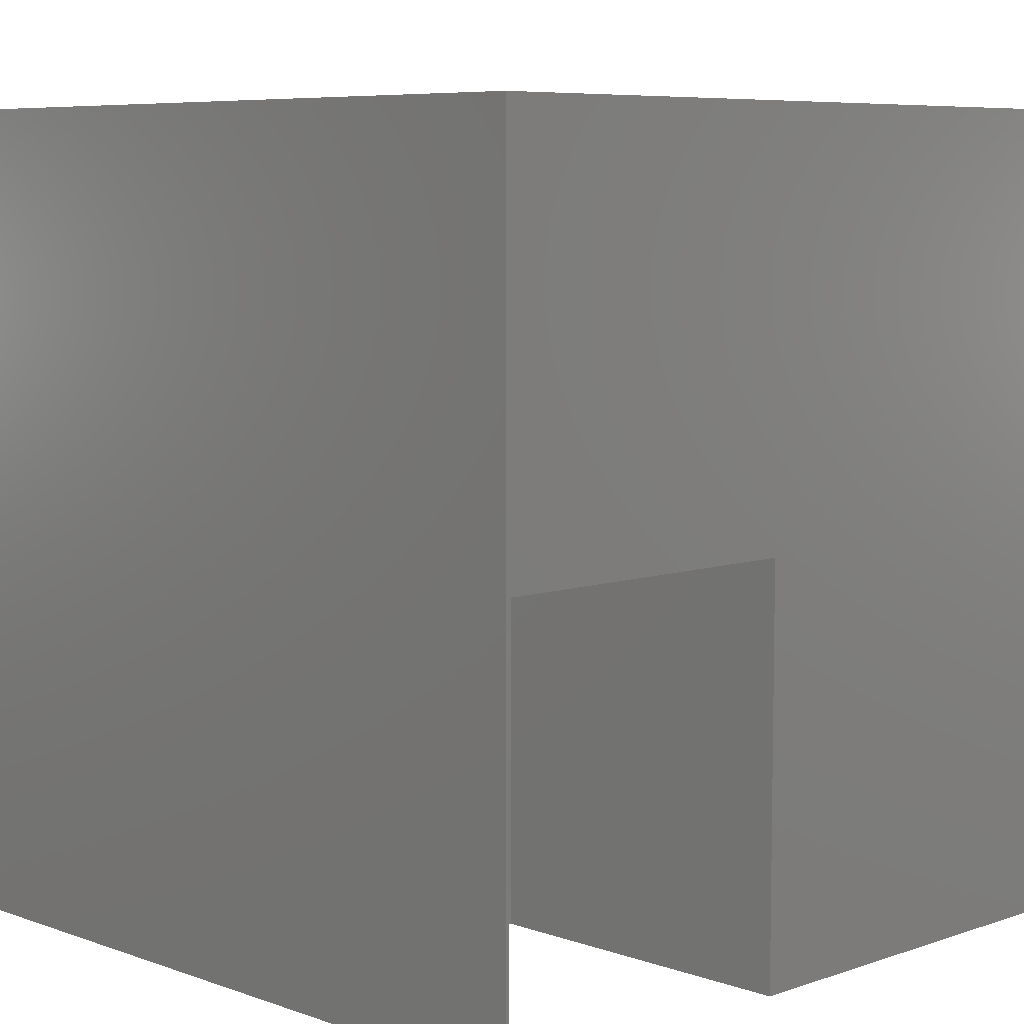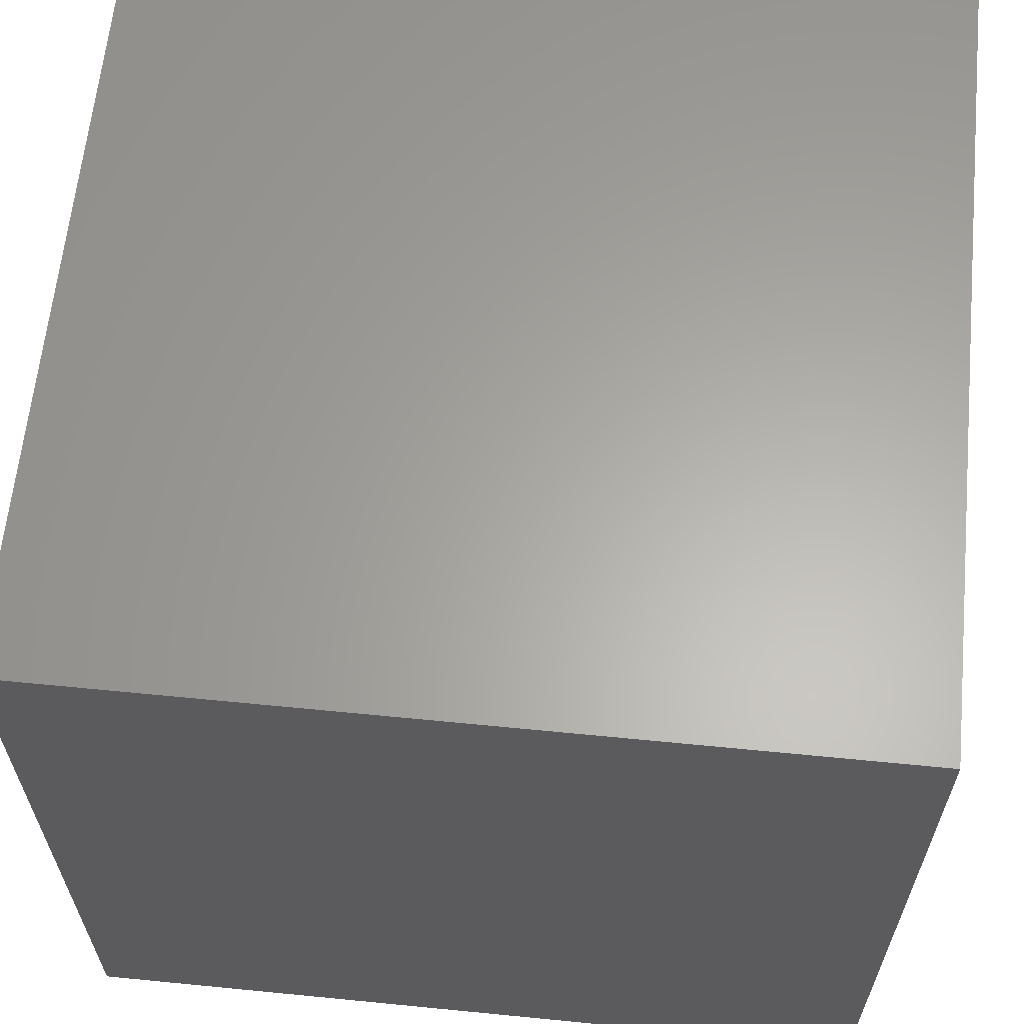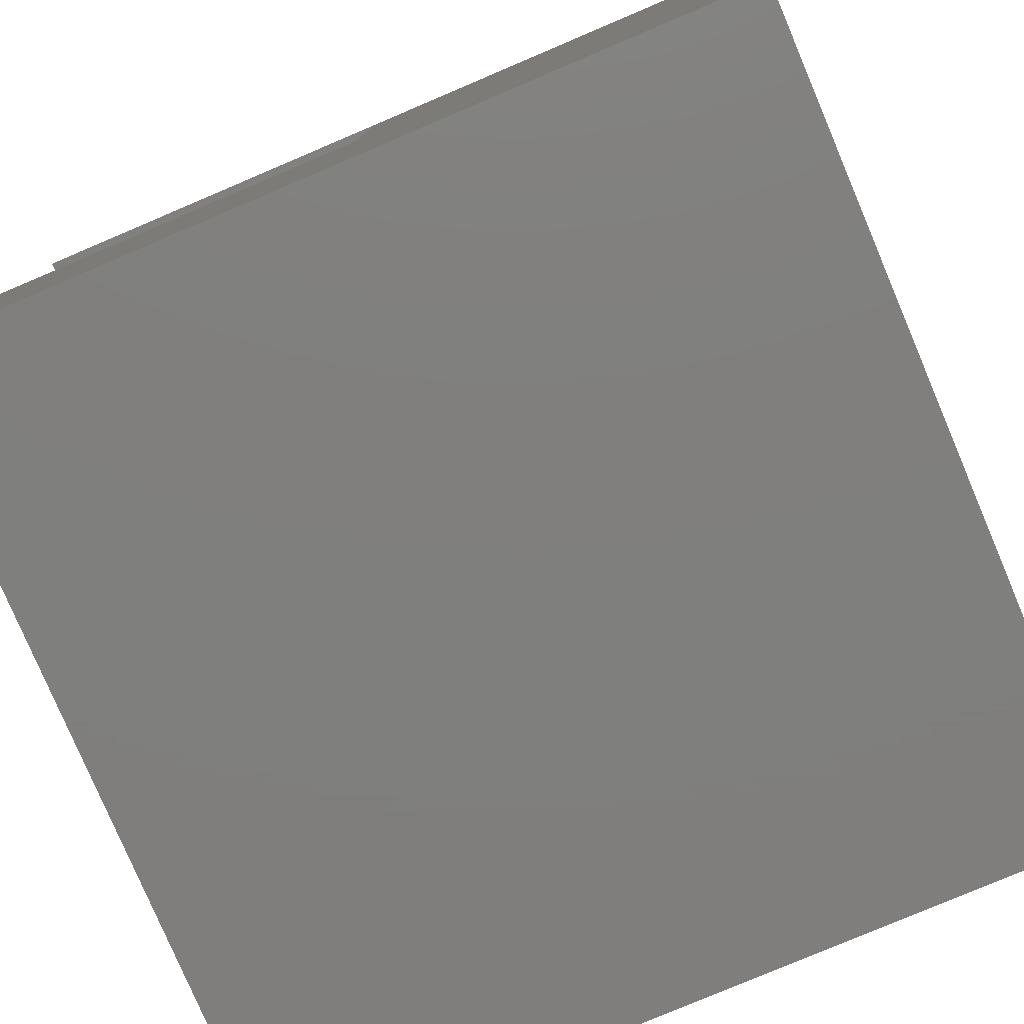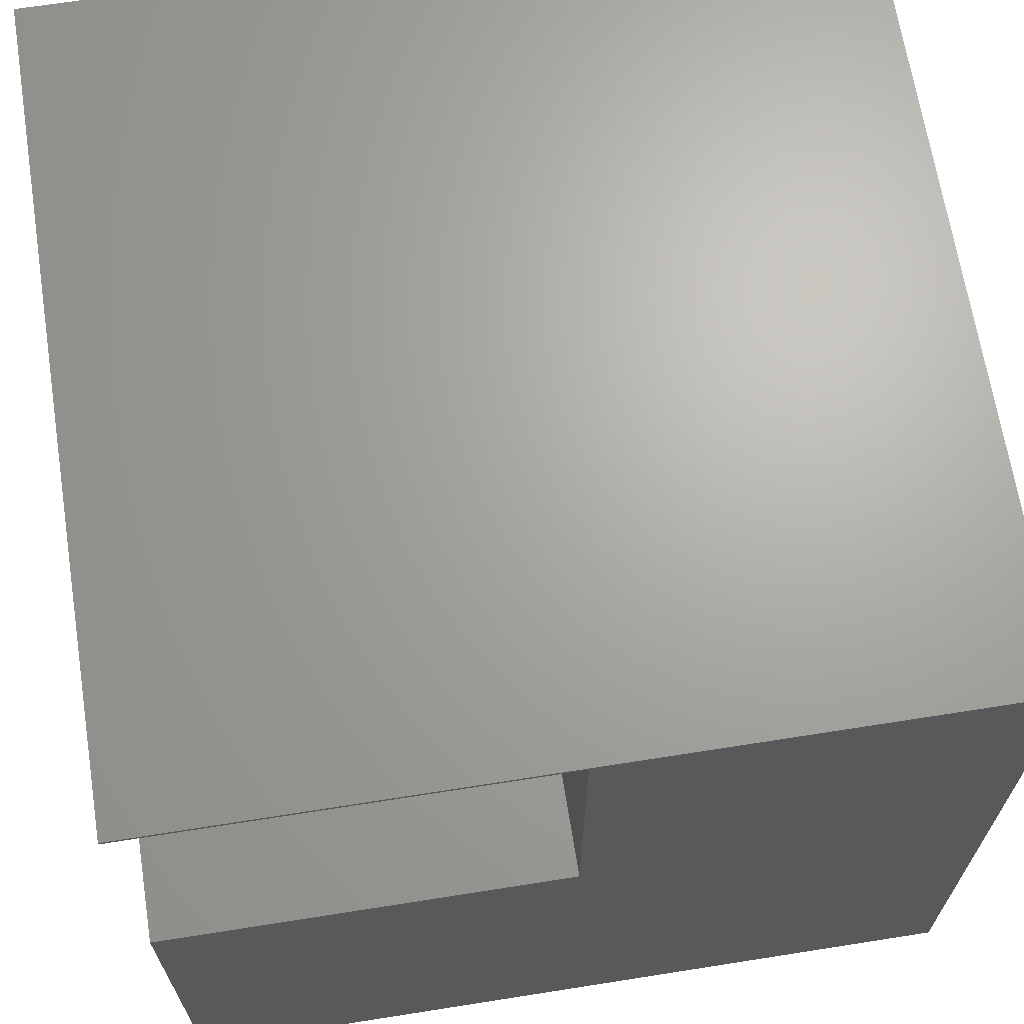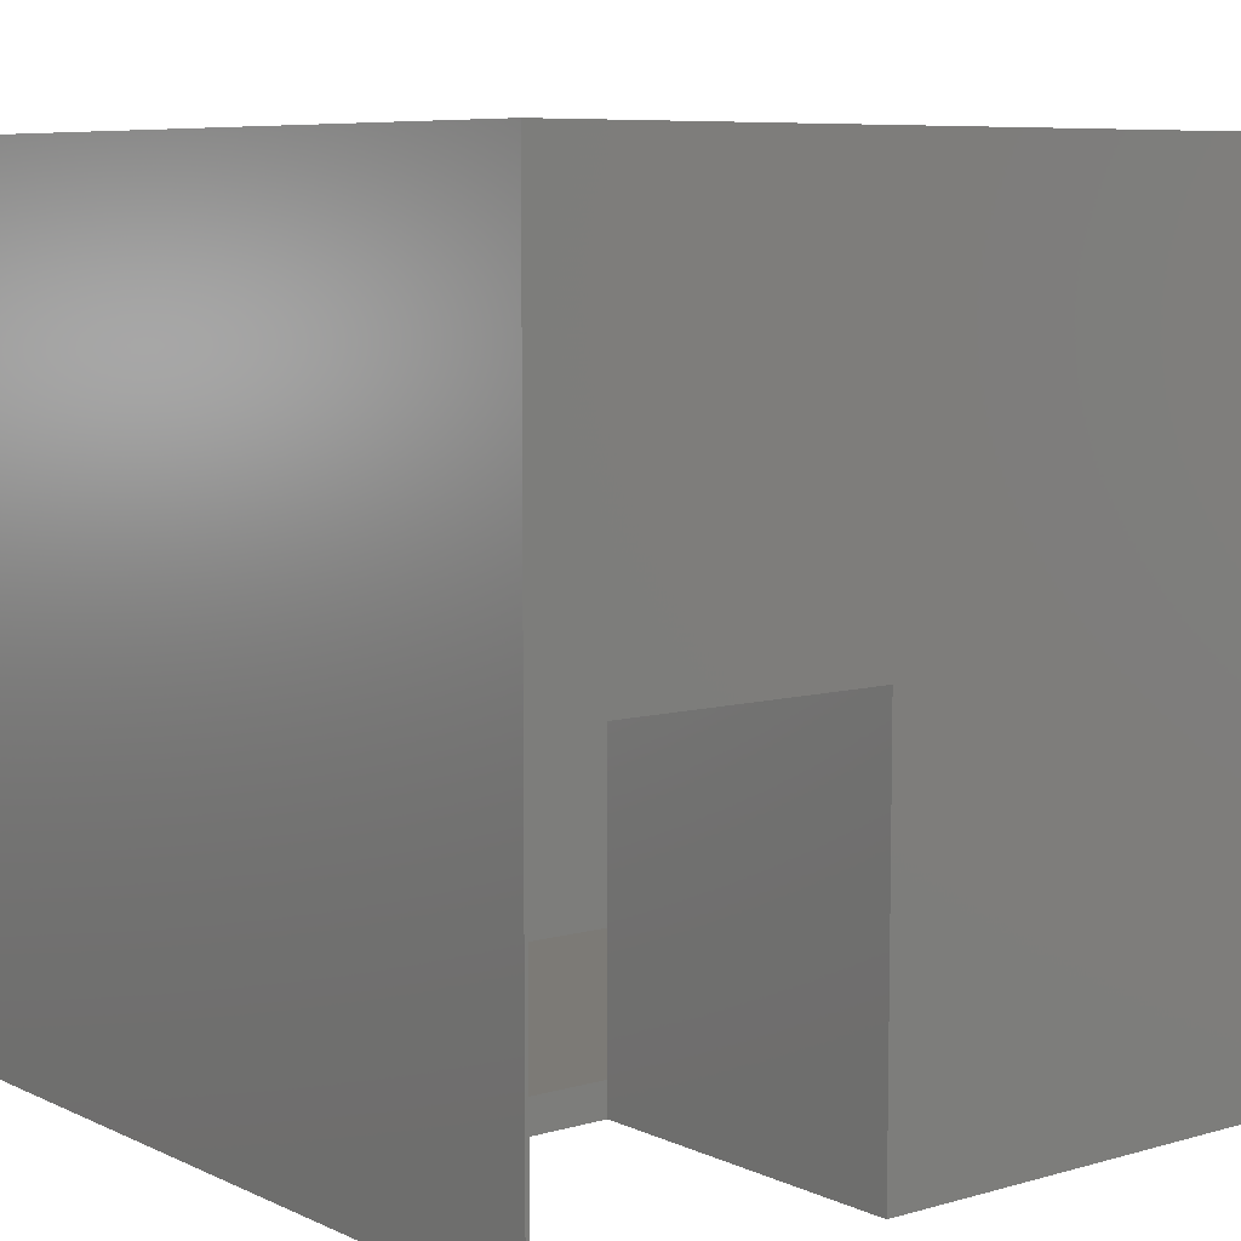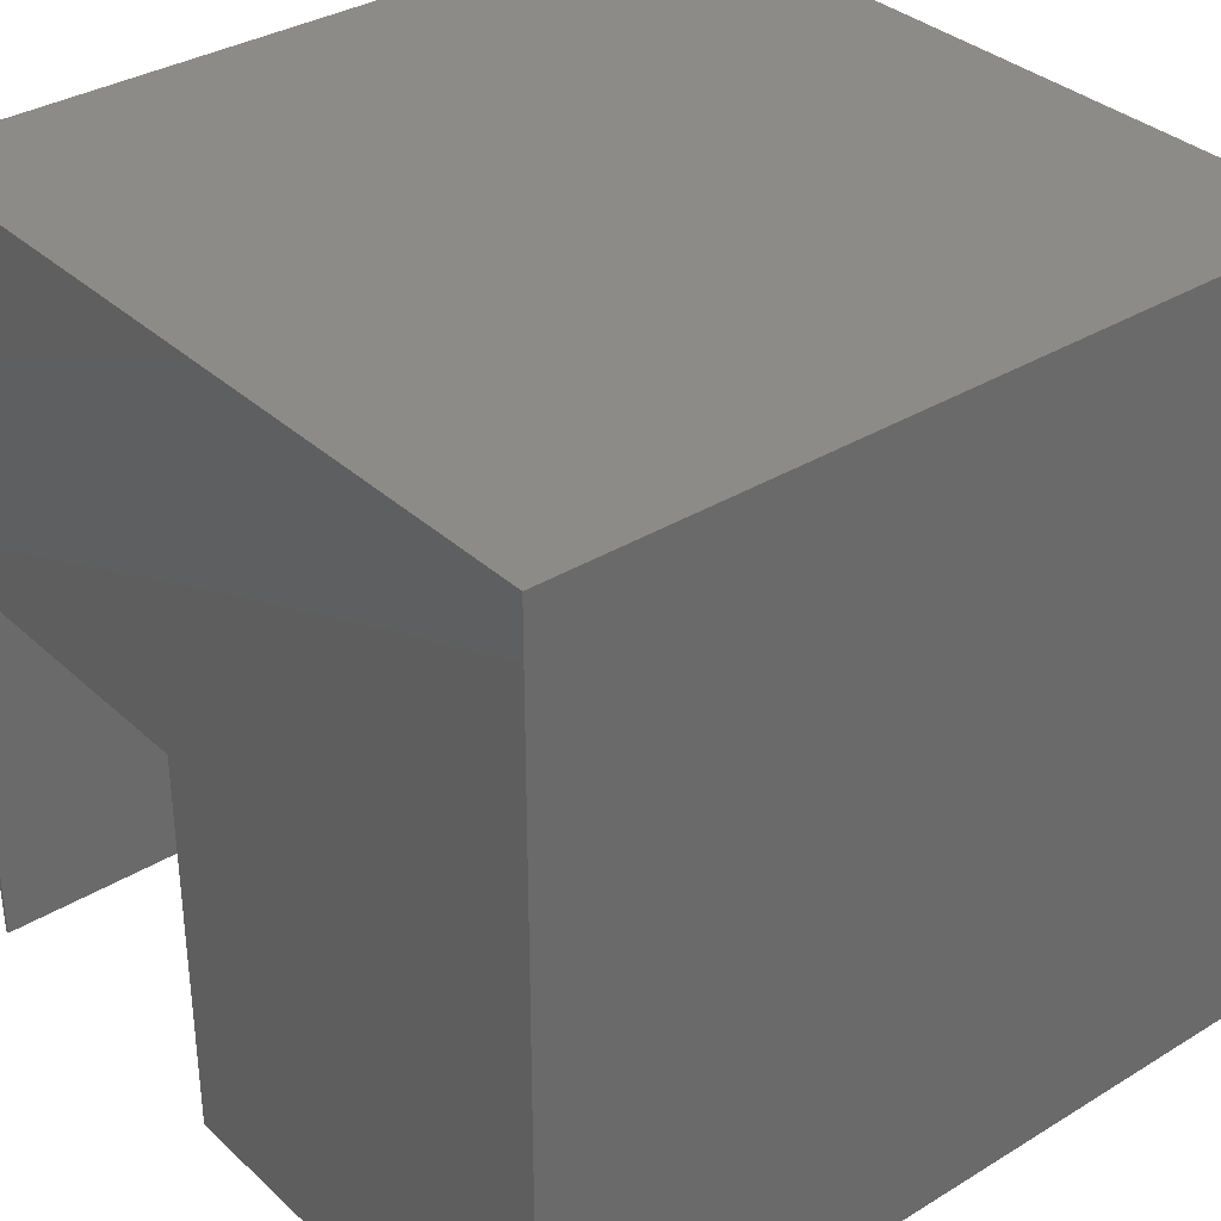
<metadata>
{"format":"stl","ext":"stl","renderer":"f3d","projection":"perspective","resolution":1024,"background":"white","views":[{"elev":7.0,"azim":45.5,"up":"+Y"},{"elev":62.7,"azim":-174.3,"up":"+Y"},{"elev":-79.1,"azim":113.0,"up":"+Z"},{"elev":67.1,"azim":81.0,"up":"+Z"},{"elev":7.5,"azim":51.5,"up":"+Y"},{"elev":34.4,"azim":140.6,"up":"+Y"}]}
</metadata>
<code>
# stl→obj: 32 verts, 60 faces
v -0.3125 -0.3438 0.7188
v -0.3125 -0.3438 0.4062
v -0.3125 -0.375 0.7188
v -0.3125 -0.375 0.4375
v -0.3125 -0.7188 0.4062
v -0.3125 -0.7188 0.4375
v -0.3125 -0.375 0.7467
v -0.3125 -0.7188 0.7188
v -0.3125 -0.75 0.7467
v -0.3125 -0.75 0.4375
v 1.893e-17 -0.375 0.7467
v 0 -0.375 0.4375
v 1.378e-16 -0.75 0.4375
v -0.7188 -0.03125 0.7188
v -0.7188 -0.7188 0.7188
v -0.03125 -0.03125 0.7188
v -0.03125 -0.3438 0.7188
v -0.7188 -0.7188 0.03125
v -0.03125 -0.7188 0.4062
v -0.03125 -0.7188 0.03125
v -0.03125 -0.3438 0.4062
v -0.03125 -0.03125 0.03125
v -0.7188 -0.03125 0.03125
v 1.569e-16 -0.75 0.75
v 1.567e-16 -0.75 0.7467
v 4.592e-17 8.327e-17 0.75
v 0 8.327e-17 -4.592e-17
v 1.11e-16 -0.75 -4.592e-17
v -0.75 -0.75 0.75
v -0.75 -0.75 0
v -0.75 0 0
v -0.75 5.099e-33 0.75
f 1 2 3
f 3 2 4
f 2 5 4
f 4 5 6
f 3 7 8
f 8 7 9
f 8 9 6
f 6 9 10
f 11 7 12
f 12 7 3
f 12 3 4
f 12 4 13
f 13 4 6
f 13 6 10
f 1 3 14
f 14 3 8
f 14 8 15
f 16 17 14
f 14 17 1
f 18 15 8
f 18 8 6
f 18 6 5
f 18 5 19
f 18 19 20
f 2 1 21
f 21 1 17
f 5 2 19
f 19 2 21
f 16 22 17
f 17 22 21
f 22 20 21
f 21 20 19
f 23 22 14
f 14 22 16
f 14 15 23
f 23 15 18
f 23 18 22
f 22 18 20
f 11 24 25
f 26 24 11
f 26 11 12
f 26 12 27
f 27 12 28
f 28 12 13
f 29 30 9
f 29 9 25
f 29 25 24
f 28 13 30
f 30 13 10
f 30 10 9
f 25 9 11
f 11 9 7
f 31 32 27
f 27 32 26
f 32 31 29
f 29 31 30
f 26 32 24
f 24 32 29
f 31 27 30
f 30 27 28

</code>
